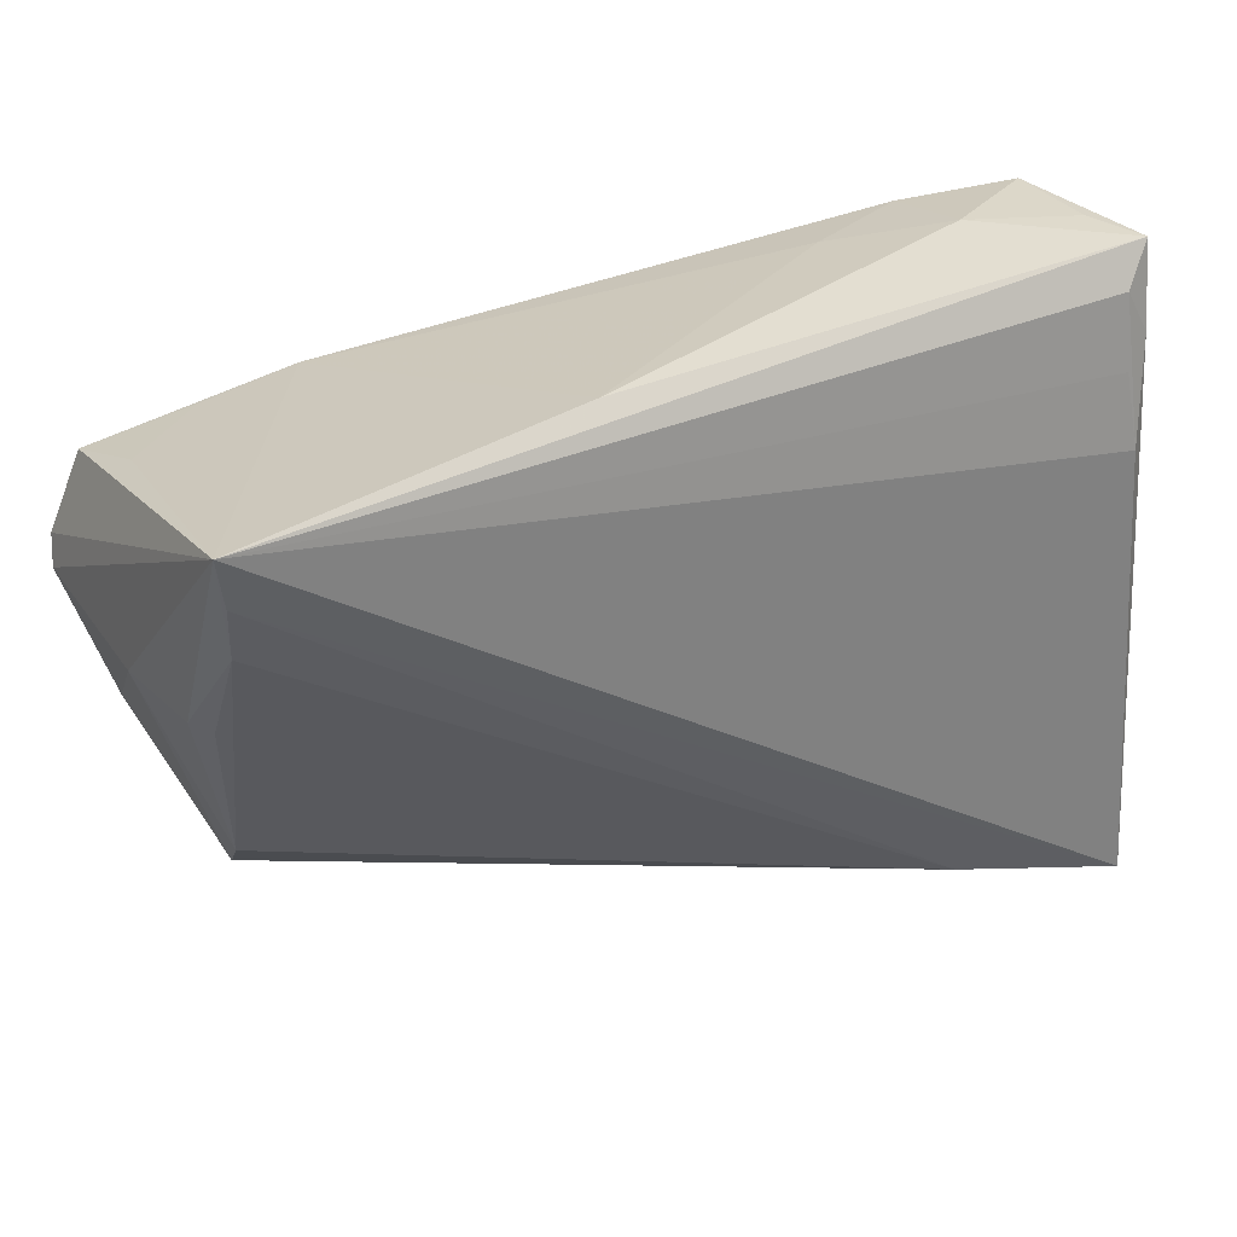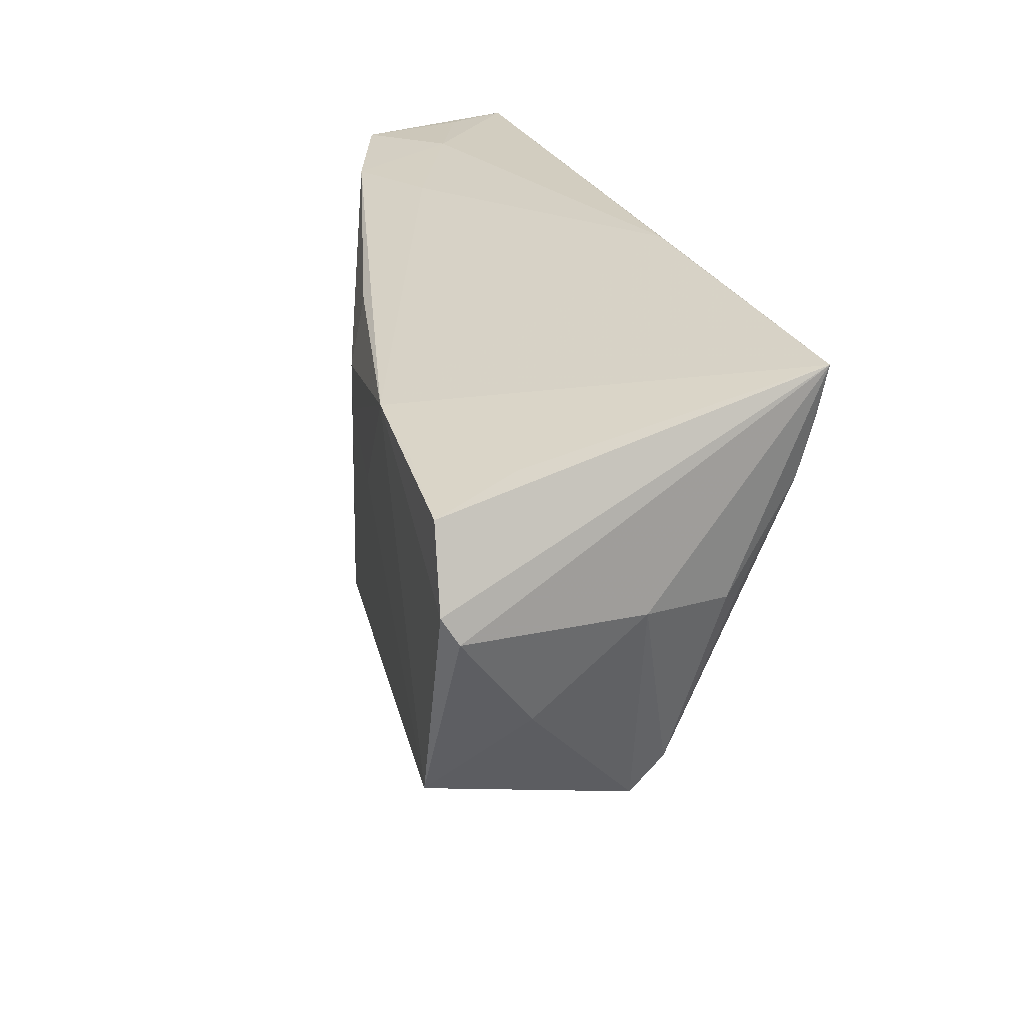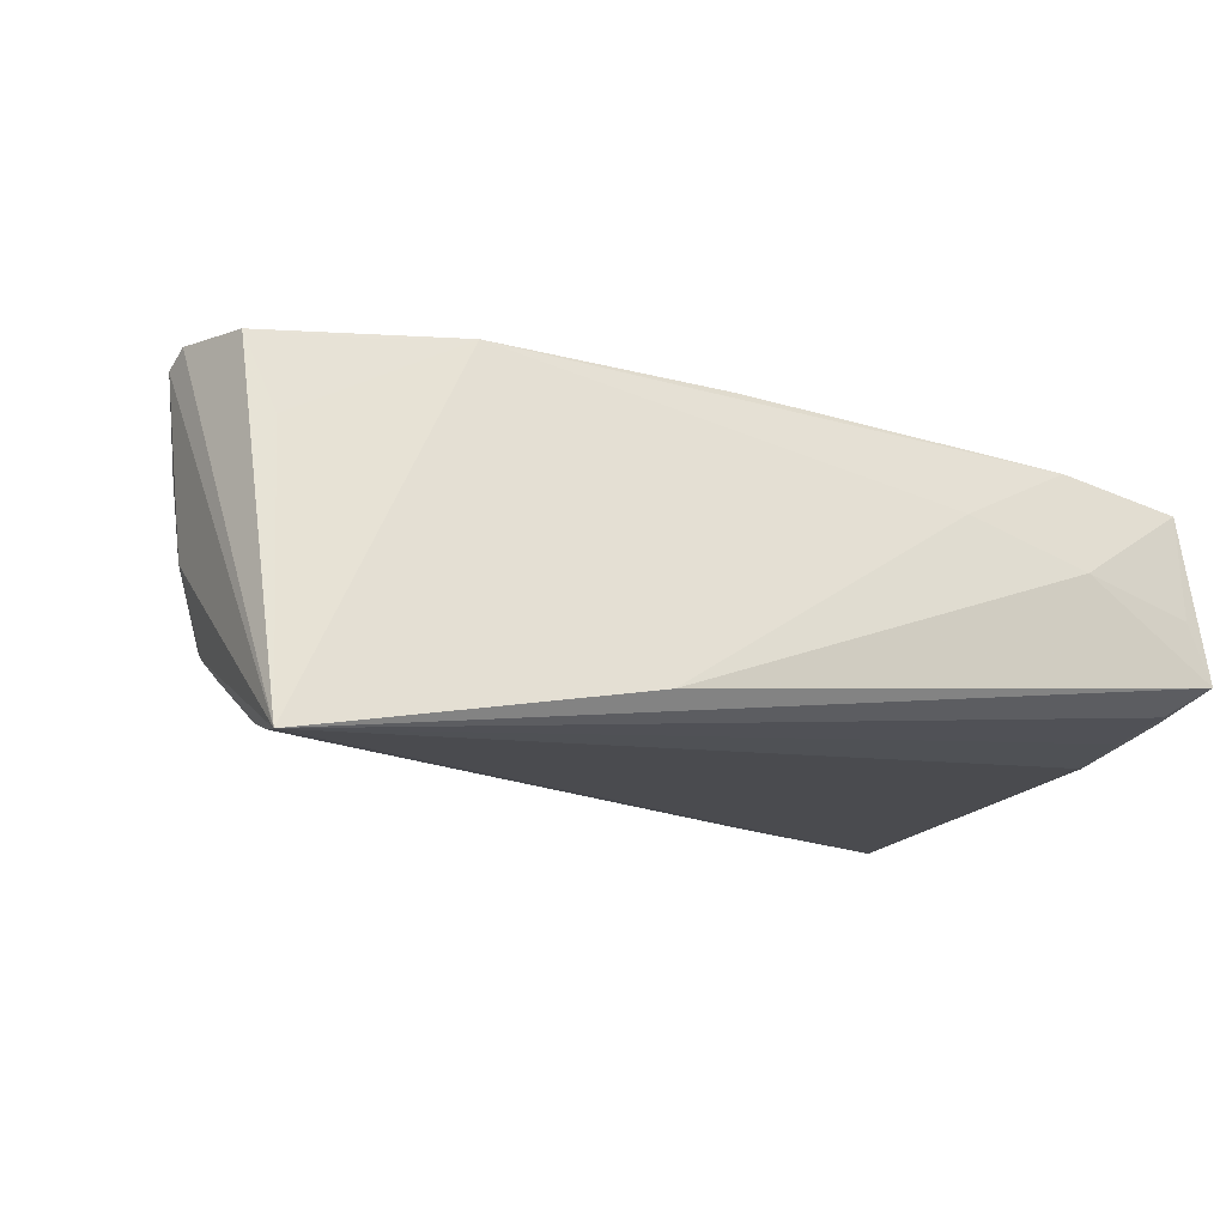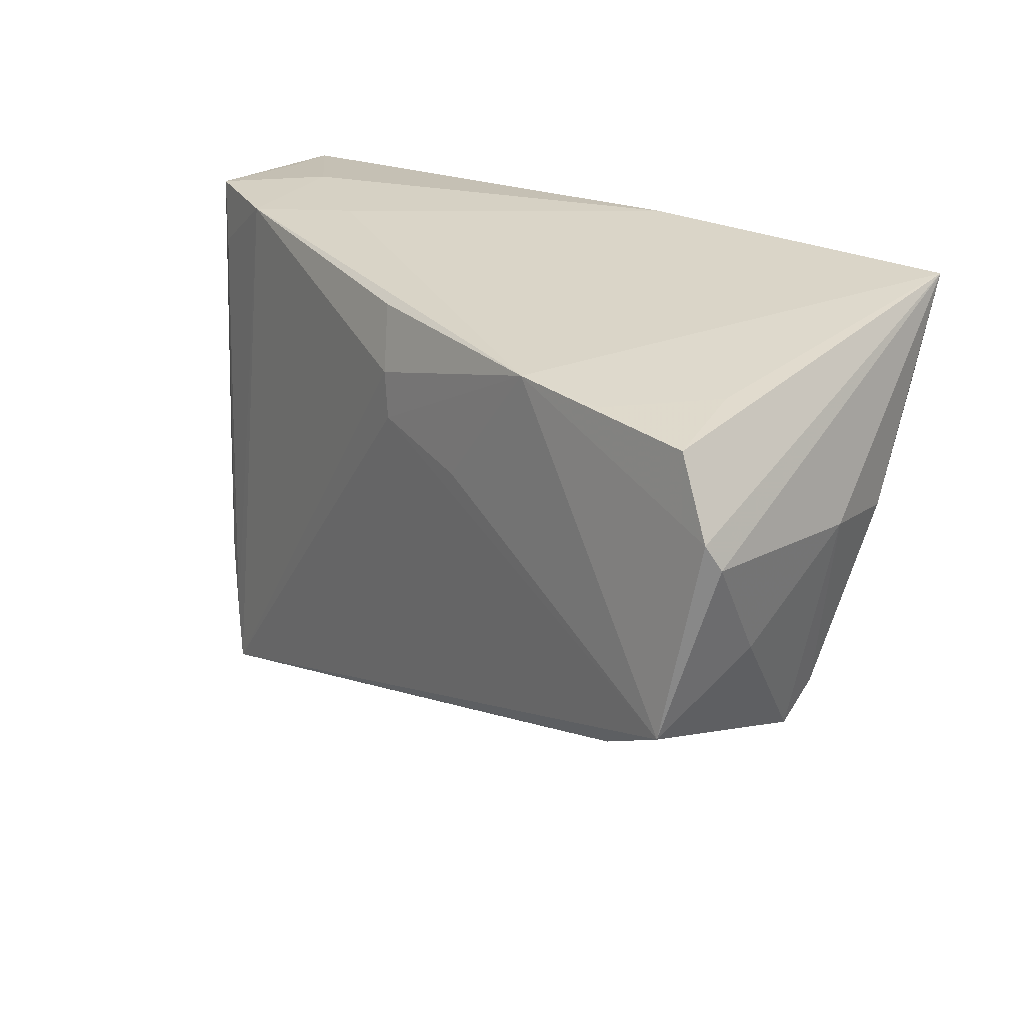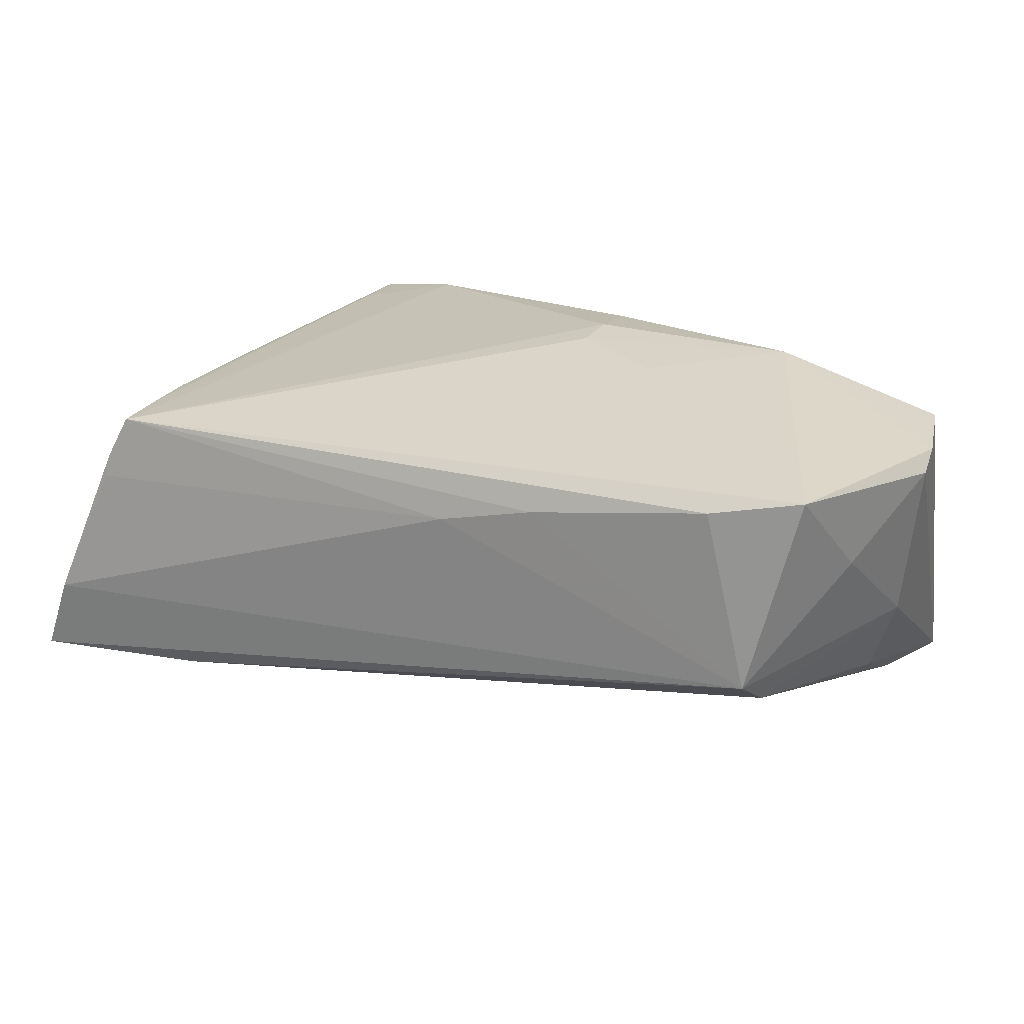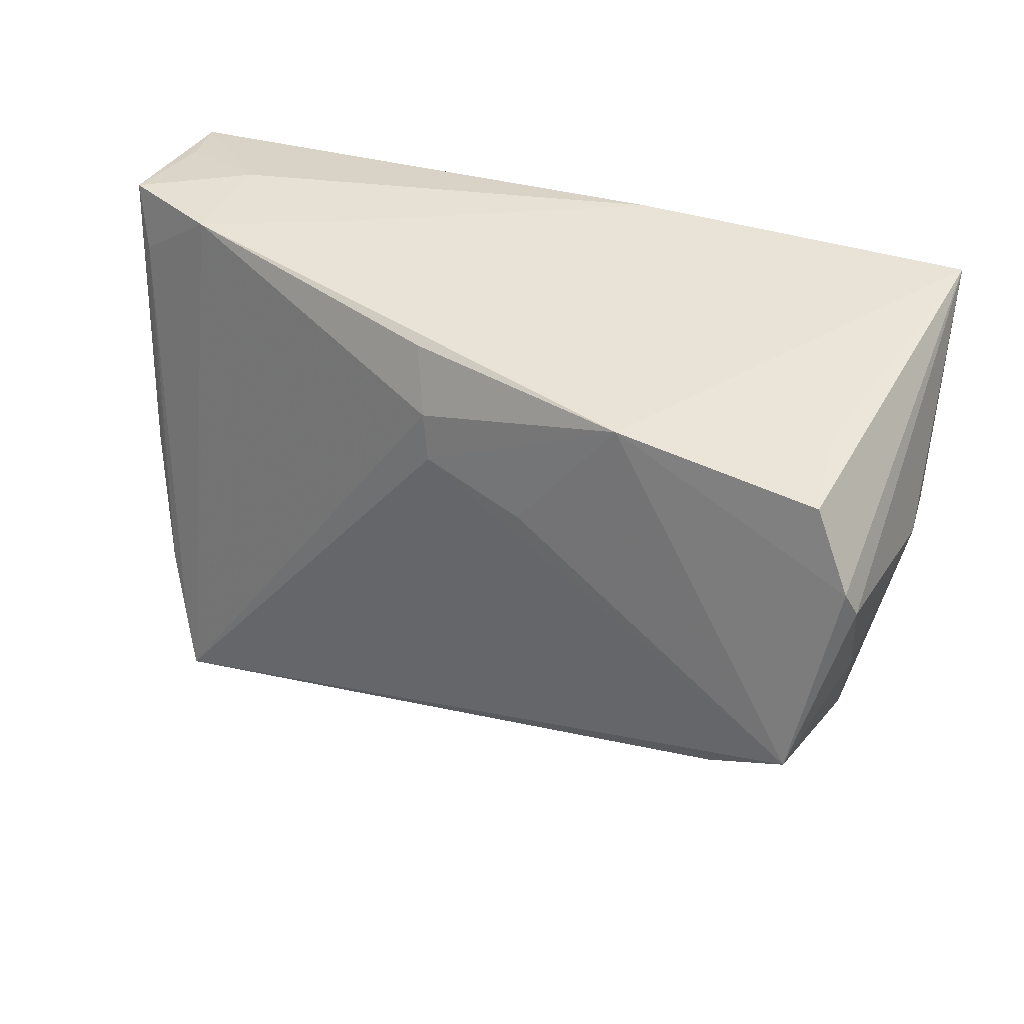
<metadata>
{"format":"obj","ext":"obj","renderer":"f3d","projection":"perspective","resolution":1024,"background":"white","views":[{"elev":36.0,"azim":154.3,"up":"+Y"},{"elev":24.4,"azim":76.1,"up":"+Y"},{"elev":-11.9,"azim":157.2,"up":"+Z"},{"elev":18.2,"azim":49.0,"up":"+Y"},{"elev":30.2,"azim":35.9,"up":"+Z"},{"elev":28.0,"azim":31.1,"up":"+Y"}]}
</metadata>
<code>
v -0.05789 0.03113 -0.01511
v 0.05716 0.01235 -0.001585
v 0.05124 0.02476 -0.02076
v 0.04129 -0.01446 0.02066
v 0.04935 -0.01128 -0.006632
v -0.05454 0.02785 -0.01716
v 0.05545 -0.0003614 0.01134
v 0.0008044 0.01779 0.02193
v -0.05491 -0.04013 -0.01265
v 0.005333 -0.02404 0.01203
v 0.0489 -0.01606 -0.002609
v 0.01036 0.0414 -0.01704
v -0.05559 0.04112 -0.004549
v 0.05825 0.01529 0.02245
v -0.04889 -0.03449 0.005817
v 0.05205 0.01114 -0.01411
v -0.05566 0.01827 -0.01886
v 0.05402 0.0252 0.02209
v 0.05082 0.02874 0.0119
v -0.03485 -0.03435 -0.02179
v 0.05417 0.01188 -0.01201
v -0.05095 -0.01563 0.01253
v -0.05463 0.037 -0.0153
v 0.05902 0.01211 0.02046
v 0.02819 0.02889 0.02308
v 0.04031 0.02734 0.02207
v 0.05249 -0.009537 0.02349
v -0.05902 -0.01933 -0.01578
v -0.05535 0.03999 0.008415
v -0.05692 -0.02947 -0.01348
v -0.05864 0.0414 -0.01221
v -0.05325 0.03169 0.009773
v 0.01787 -0.02063 0.01578
v 0.0144 0.01348 0.02256
v 0.05267 0.03865 -0.02349
v -0.04667 -0.03157 0.01464
v -0.001923 0.03196 0.01959
v -0.04842 -0.02465 0.01386
v 0.05168 0.03195 -0.02255
v -0.04125 0.03825 0.01262
v 7.901e-05 0.02368 0.0218
v -0.05357 0.002569 0.01049
v -0.04888 -0.0335 0.008904
v -0.05825 -0.0414 -0.02349
v -0.05822 0.01985 -0.007996
v -0.04214 0.0414 9.488e-05
v -0.0277 0.03903 0.006252
f 17 35 44
f 28 31 44
f 20 11 44
f 2 35 24
f 44 11 9
f 44 31 1
f 1 17 44
f 31 35 23
f 23 1 31
f 17 1 23
f 12 35 31
f 31 28 45
f 44 35 39
f 39 20 44
f 7 2 24
f 11 2 7
f 24 27 7
f 7 27 11
f 30 28 44
f 35 17 6
f 6 23 35
f 17 23 6
f 24 35 14
f 14 27 24
f 35 2 21
f 10 33 36
f 10 9 11
f 11 33 10
f 4 27 36
f 36 33 4
f 11 27 4
f 4 33 11
f 28 30 22
f 44 9 22
f 22 30 44
f 27 14 25
f 35 12 25
f 25 19 35
f 31 45 29
f 29 45 28
f 11 20 5
f 5 2 11
f 5 21 2
f 15 10 36
f 9 10 15
f 18 25 14
f 18 14 35
f 35 19 18
f 36 27 8
f 31 29 13
f 46 29 40
f 46 13 29
f 46 12 31
f 31 13 46
f 40 29 32
f 32 29 22
f 28 22 42
f 42 29 28
f 22 29 42
f 3 39 35
f 35 21 3
f 20 39 3
f 3 5 20
f 43 15 36
f 9 15 43
f 36 22 43
f 43 22 9
f 19 25 26
f 26 18 19
f 25 18 26
f 27 25 34
f 34 8 27
f 25 8 34
f 41 8 25
f 41 40 36
f 36 8 41
f 12 46 47
f 47 46 40
f 47 25 12
f 40 25 47
f 38 22 36
f 38 32 22
f 36 40 38
f 40 32 38
f 21 5 16
f 16 3 21
f 5 3 16
f 37 25 40
f 40 41 37
f 37 41 25

</code>
